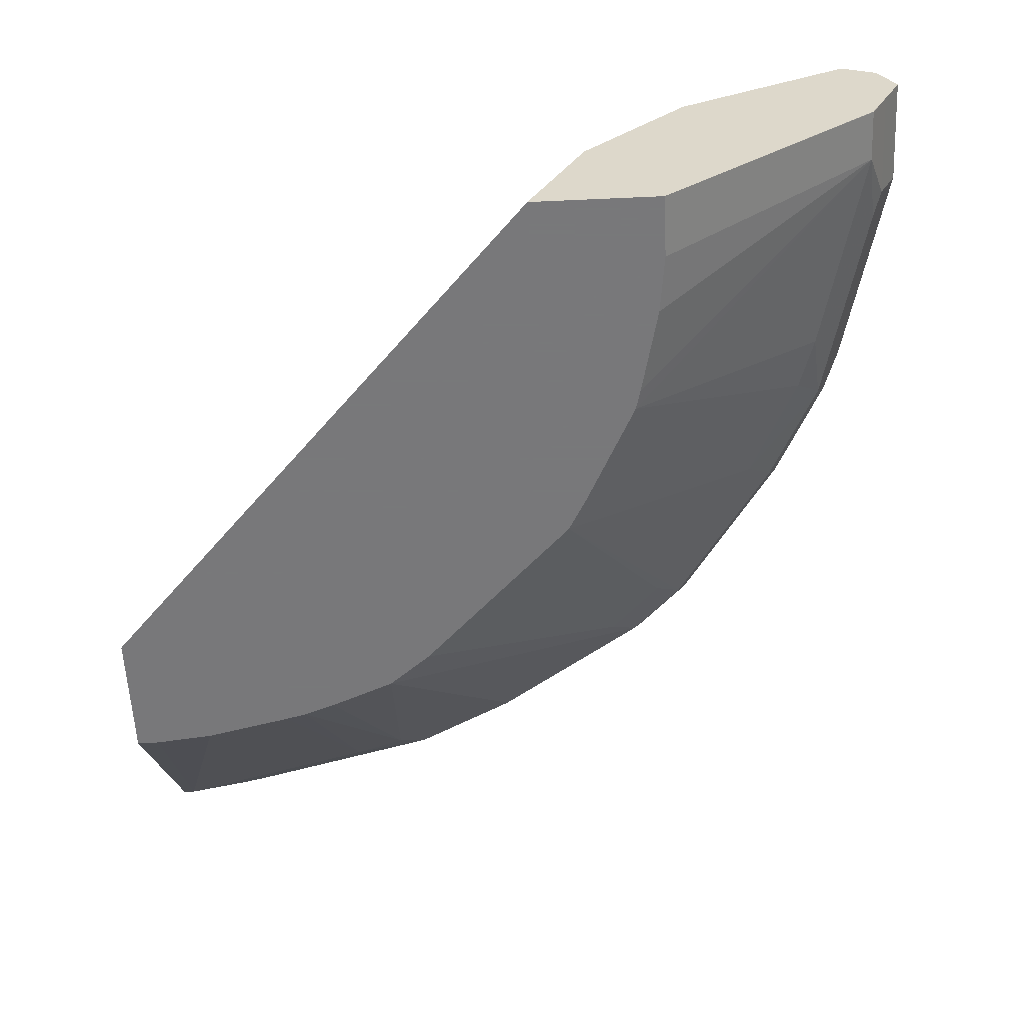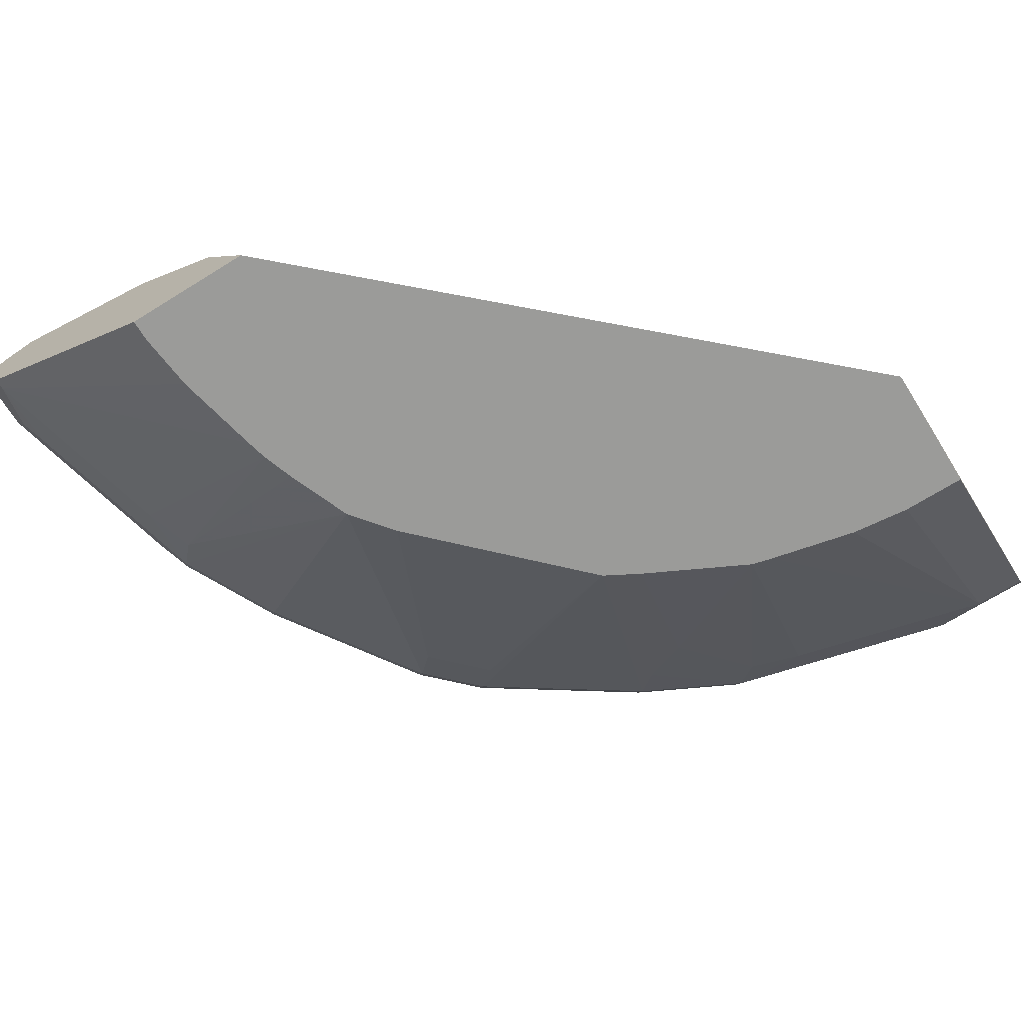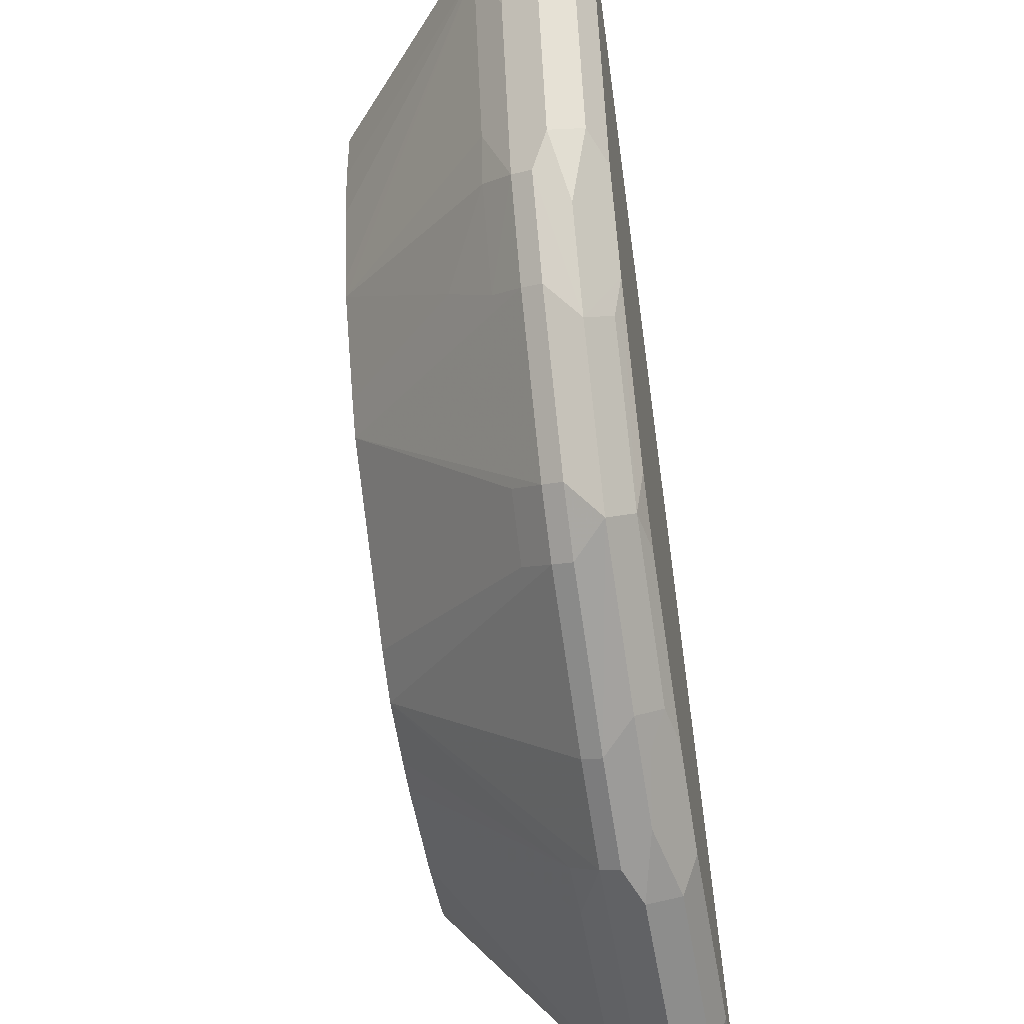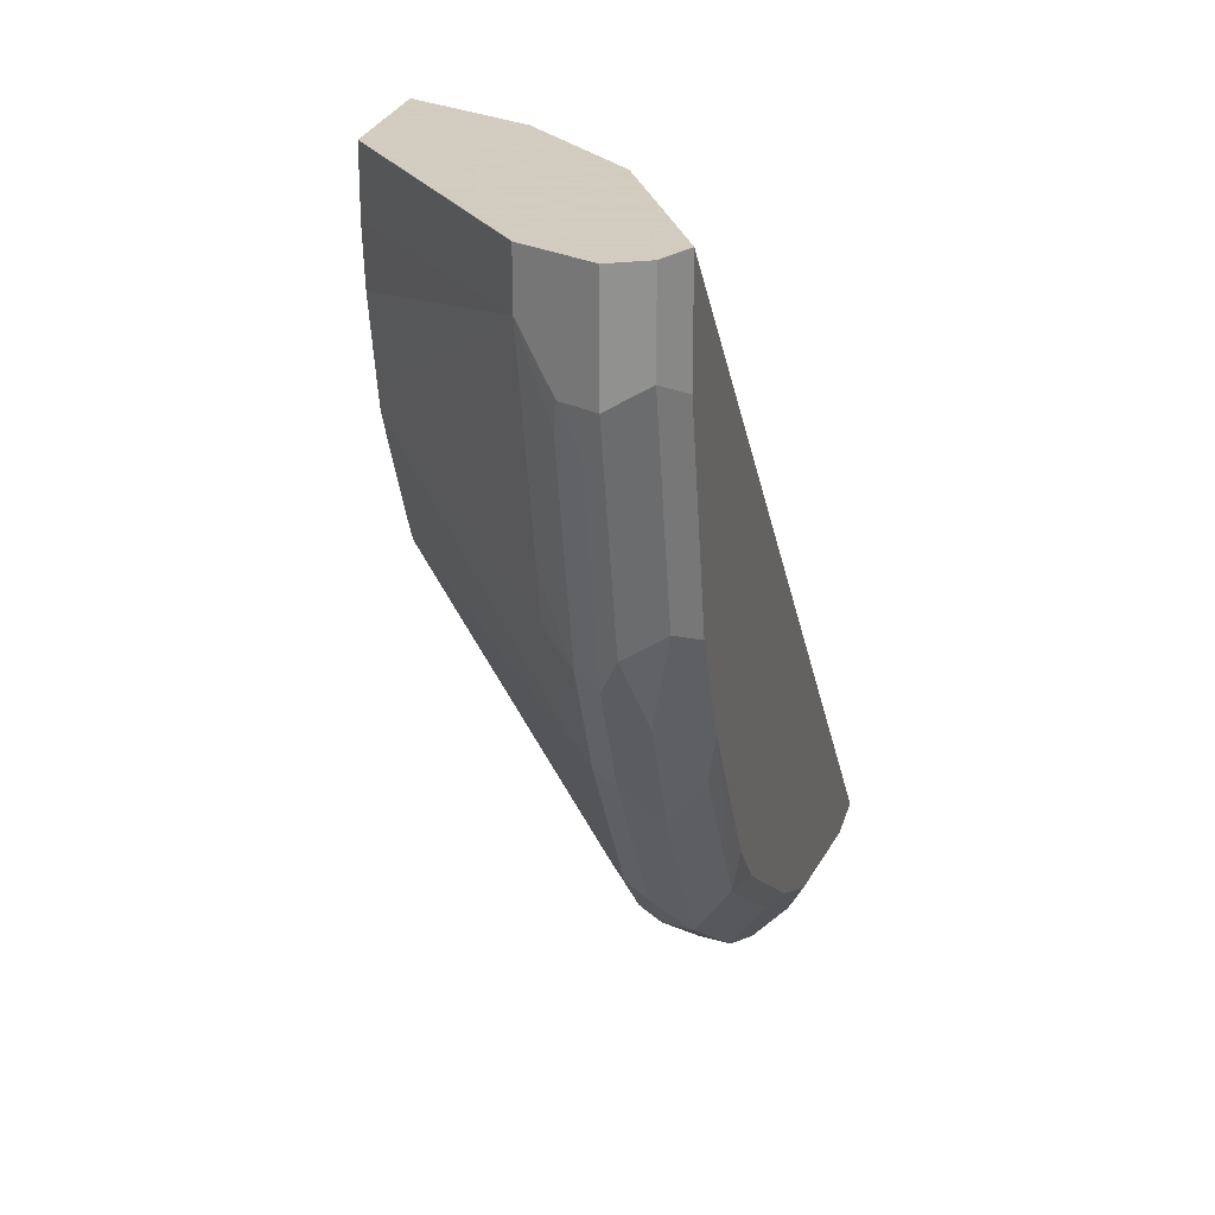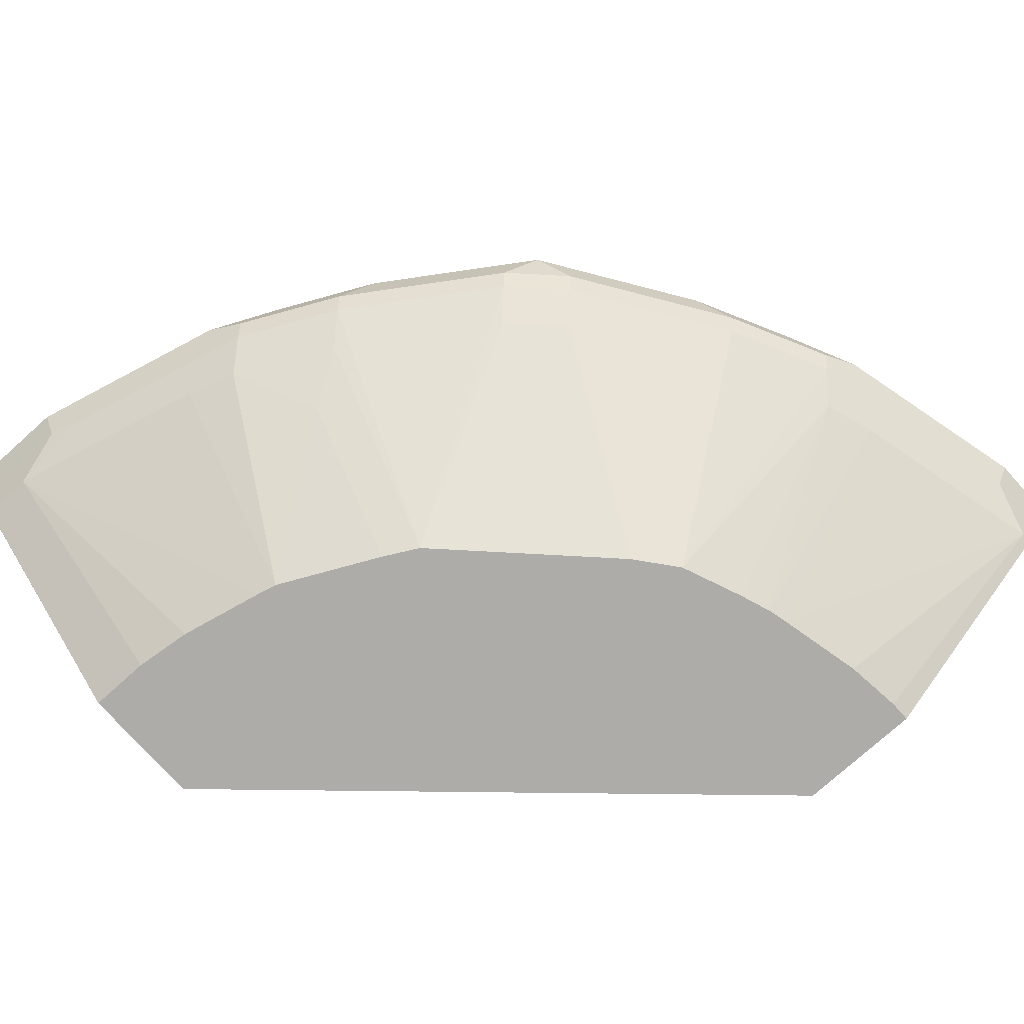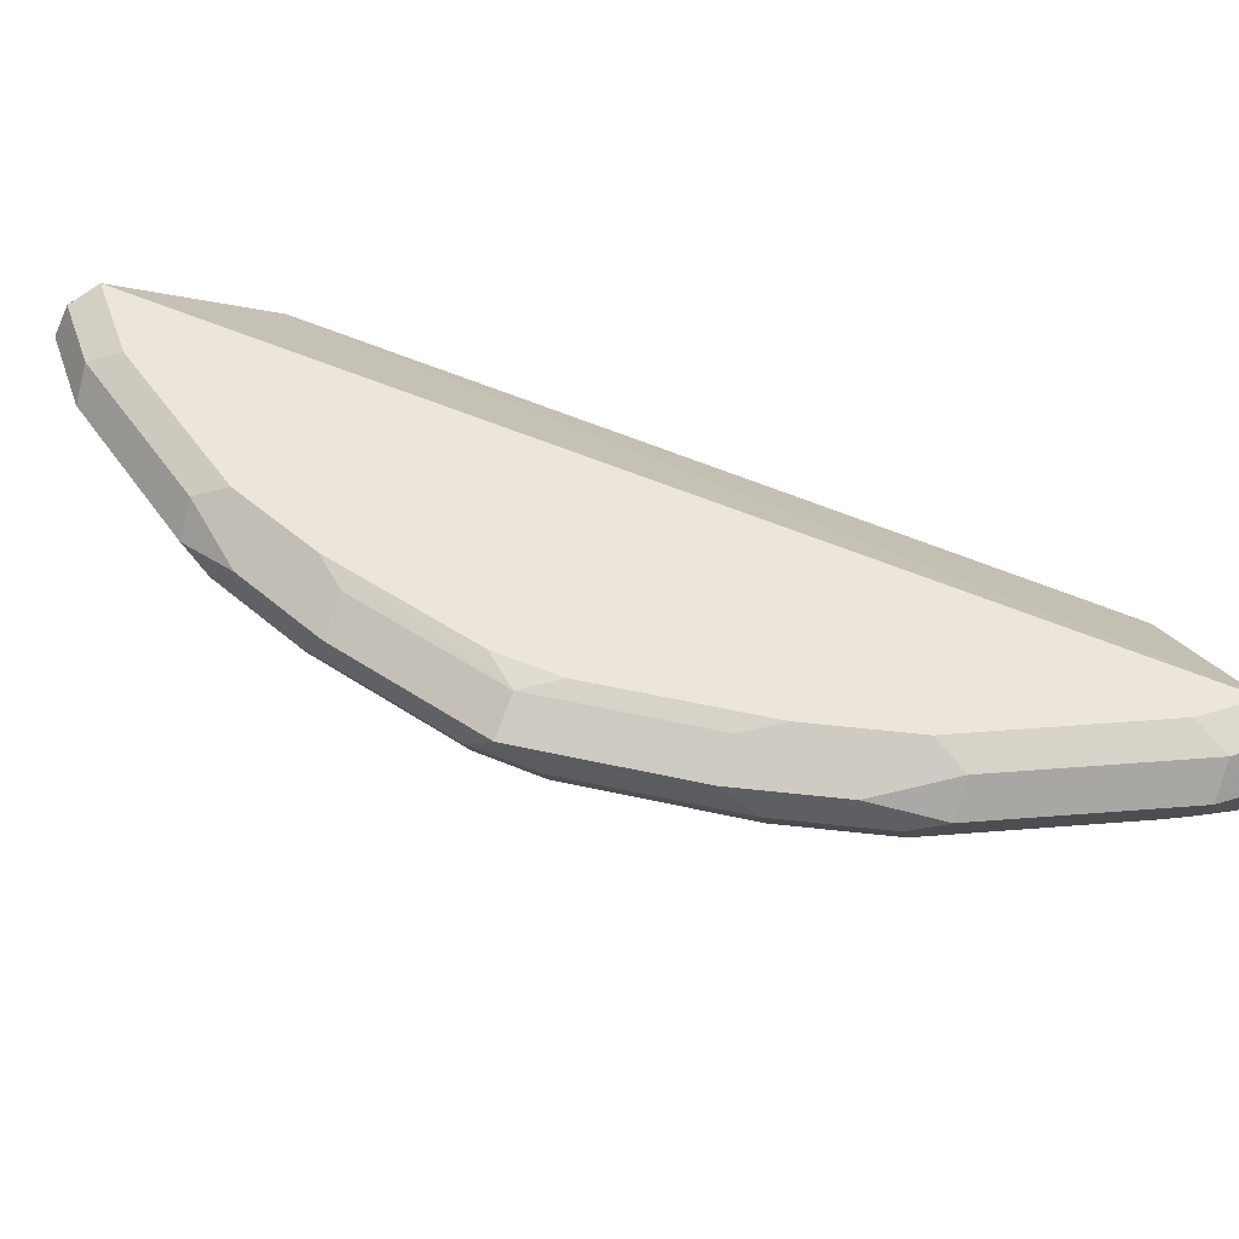
<metadata>
{"format":"obj","ext":"obj","renderer":"f3d","projection":"perspective","resolution":1024,"background":"white","views":[{"elev":-57.6,"azim":2.7,"up":"+Y"},{"elev":-69.6,"azim":-58.2,"up":"+Y"},{"elev":-44.3,"azim":100.3,"up":"+Z"},{"elev":24.3,"azim":104.1,"up":"+Z"},{"elev":-76.6,"azim":131.9,"up":"+Y"},{"elev":47.0,"azim":160.8,"up":"+Y"}]}
</metadata>
<code>
v 0.01574 0.8069 -0.1923
v 0.01574 0.8079 -0.1928
v 0.01574 0.8069 -0.2426
v 0.1924 0.8069 0.0001078
v 0.01574 0.8213 -0.1995
v 0.01574 0.8778 -0.3283
v 0.02426 0.8069 -0.2426
v 0.2426 0.8069 0.0001078
v 0.1943 0.8108 0.0001078
v 0.01574 0.851 -0.2144
v 0.01574 0.8481 -0.213
v 0.01574 0.8376 -0.2077
v 0.01574 0.9046 -0.3417
v 0.02011 0.8778 -0.3283
v 0.04689 0.8069 -0.2401
v 0.3282 0.8778 0.0001078
v 0.2426 0.8069 -0.02425
v 0.3283 0.8778 -2.61e-05
v 0.2077 0.8376 0.0001078
v 0.01574 0.8711 -0.2345
v 0.2144 0.851 0.0001078
v 0.01574 0.918 -0.335
v 0.04022 0.9046 -0.3417
v 0.04022 0.8912 -0.335
v 0.05027 0.8895 -0.3317
v 0.1005 0.8778 -0.3082
v 0.08043 0.8069 -0.2326
v 0.335 0.8912 0.0001078
v 0.3283 0.8778 -0.0201
v 0.2401 0.8069 -0.04687
v 0.01574 0.8912 -0.2546
v 0.2546 0.8912 0.0001078
v 0.03352 0.918 -0.335
v 0.01574 0.9247 -0.3216
v 0.1206 0.9046 -0.3216
v 0.1307 0.8895 -0.3116
v 0.1206 0.877 -0.3015
v 0.08854 0.8069 -0.2305
v 0.3417 0.9046 0.0001078
v 0.335 0.8912 -0.04022
v 0.3317 0.8895 -0.05029
v 0.2325 0.8069 -0.08044
v 0.2305 0.8069 -0.08854
v 0.3082 0.8778 -0.1005
v 0.01574 0.918 -0.3082
v 0.268 0.8979 0.0001078
v 0.01574 0.9233 -0.3187
v 0.04022 0.9247 -0.3216
v 0.1139 0.918 -0.3149
v 0.2947 0.9113 0.0001078
v 0.3215 0.9247 0.0001078
v 0.3216 0.9247 -2.61e-05
v 0.1475 0.9113 -0.3082
v 0.1742 0.8979 -0.2948
v 0.134 0.8979 -0.3149
v 0.1709 0.8895 -0.2915
v 0.1259 0.8069 -0.2161
v 0.1007 0.8069 -0.2262
v 0.3417 0.9046 -2.61e-05
v 0.3416 0.9048 0.0001078
v 0.3417 0.9046 -0.04022
v 0.335 0.8979 -0.05363
v 0.3116 0.8895 -0.1307
v 0.2104 0.8069 -0.1288
v 0.268 0.8577 -0.1407
v 0.3015 0.877 -0.1206
v 0.1206 0.9247 -0.3015
v 0.3218 0.9246 0.0001078
v 0.335 0.918 0.0001078
v 0.3216 0.9247 -0.04022
v 0.1541 0.918 -0.2948
v 0.1709 0.9147 -0.2915
v 0.1876 0.9113 -0.2881
v 0.2479 0.9113 -0.2479
v 0.2345 0.8979 -0.2546
v 0.2312 0.8895 -0.2513
v 0.2211 0.877 -0.2412
v 0.1426 0.8069 -0.2028
v 0.335 0.918 -0.03352
v 0.3216 0.9046 -0.1206
v 0.3149 0.8979 -0.134
v 0.2814 0.877 -0.1608
v 0.2915 0.8895 -0.1709
v 0.2029 0.8069 -0.1426
v 0.1608 0.9247 -0.2814
v 0.3015 0.9247 -0.1206
v 0.1776 0.9214 -0.2781
v 0.2881 0.9113 -0.1876
v 0.2546 0.8979 -0.2345
v 0.2379 0.9214 -0.2379
v 0.2513 0.8895 -0.2312
v 0.2412 0.877 -0.2211
v 0.1828 0.8069 -0.1627
v 0.1627 0.8069 -0.1828
v 0.3149 0.918 -0.1139
v 0.3082 0.9113 -0.1474
v 0.3116 0.9147 -0.1307
v 0.2948 0.8979 -0.1742
v 0.3015 0.9046 -0.1608
v 0.2211 0.9247 -0.2412
v 0.2814 0.9247 -0.1608
v 0.2781 0.9214 -0.1775
v 0.2412 0.9247 -0.2211
f 53 73 54
f 51 68 52
f 52 68 69
f 52 69 79
f 52 79 70
f 53 67 71
f 53 71 72
f 53 72 73
f 54 73 74
f 34 101 103
f 54 75 76
f 54 76 56
f 56 76 57
f 57 77 78
f 57 76 77
f 59 61 60
f 60 79 69
f 60 61 79
f 61 62 80
f 49 67 53
f 61 80 79
f 54 74 75
f 44 66 63
f 37 58 38
f 43 65 66
f 34 103 100
f 62 81 80
f 34 100 85
f 34 85 67
f 34 67 48
f 35 53 54
f 35 54 55
f 35 55 36
f 35 49 53
f 36 55 54
f 43 66 44
f 36 54 56
f 36 57 37
f 37 57 58
f 39 59 60
f 39 40 61
f 39 61 59
f 40 41 62
f 40 62 61
f 41 63 81
f 41 81 62
f 43 64 65
f 36 56 57
f 63 66 82
f 77 84 93
f 63 83 98
f 80 96 97
f 80 97 95
f 81 98 99
f 82 84 83
f 83 84 91
f 83 91 89
f 83 89 98
f 84 92 91
f 85 100 90
f 85 90 87
f 80 99 96
f 86 95 101
f 88 90 102
f 88 102 101
f 88 101 96
f 88 96 99
f 90 100 103
f 90 103 101
f 90 101 102
f 95 97 96
f 95 96 101
f 34 86 101
f 88 99 98
f 63 82 83
f 80 81 99
f 77 94 78
f 63 98 81
f 64 84 82
f 64 82 65
f 65 82 66
f 67 85 71
f 70 79 95
f 70 95 86
f 71 85 87
f 71 87 72
f 72 87 73
f 79 80 95
f 73 87 74
f 74 98 89
f 74 89 75
f 74 87 90
f 74 90 88
f 75 89 91
f 75 91 76
f 76 91 92
f 76 92 77
f 77 92 84
f 77 93 94
f 74 88 98
f 34 70 86
f 4 21 19
f 34 51 52
f 1 42 30
f 1 30 17
f 1 17 8
f 1 8 4
f 1 4 2
f 2 4 5
f 3 6 14
f 3 14 7
f 4 8 16
f 4 16 28
f 4 28 39
f 4 39 60
f 4 60 69
f 4 69 68
f 4 68 51
f 4 51 50
f 4 50 46
f 4 46 32
f 4 32 21
f 4 19 9
f 4 9 10
f 1 43 42
f 1 64 43
f 1 84 64
f 1 93 84
f 1 2 5
f 1 5 12
f 34 52 70
f 1 11 10
f 1 10 20
f 1 20 31
f 1 31 45
f 1 45 47
f 1 47 34
f 1 34 22
f 4 10 11
f 1 22 13
f 1 6 3
f 1 3 7
f 1 7 15
f 1 15 27
f 1 27 38
f 1 38 58
f 1 58 57
f 1 57 78
f 1 78 94
f 1 94 93
f 1 13 6
f 4 11 12
f 1 12 11
f 6 13 23
f 23 25 24
f 23 33 49
f 23 49 35
f 26 36 37
f 26 37 38
f 26 38 27
f 28 40 39
f 29 41 40
f 29 30 42
f 29 42 43
f 29 43 44
f 29 44 63
f 29 63 41
f 31 32 45
f 32 46 34
f 32 34 47
f 32 47 45
f 33 48 67
f 33 67 49
f 34 46 50
f 4 12 5
f 23 36 25
f 23 35 36
f 34 50 51
f 22 34 48
f 22 48 33
f 7 14 15
f 8 17 29
f 8 29 18
f 8 18 16
f 9 19 10
f 10 19 21
f 10 21 20
f 13 22 33
f 13 33 23
f 14 23 24
f 6 23 14
f 14 25 36
f 14 36 26
f 14 26 27
f 14 27 15
f 16 18 28
f 17 30 29
f 18 29 40
f 18 40 28
f 20 21 31
f 21 32 31
f 14 24 25

</code>
